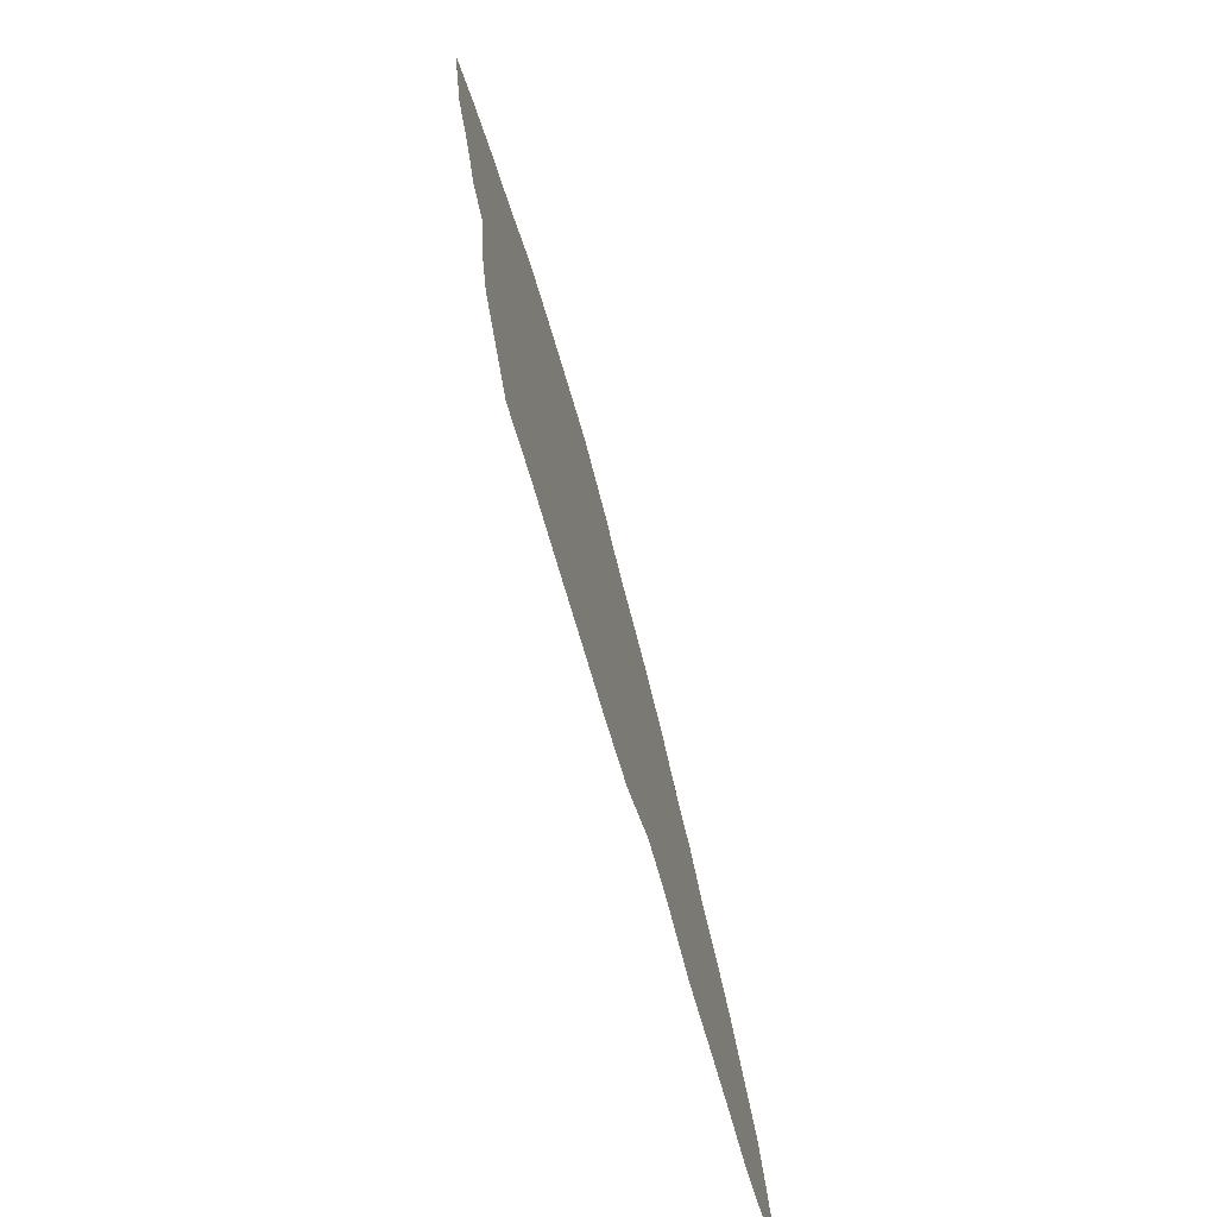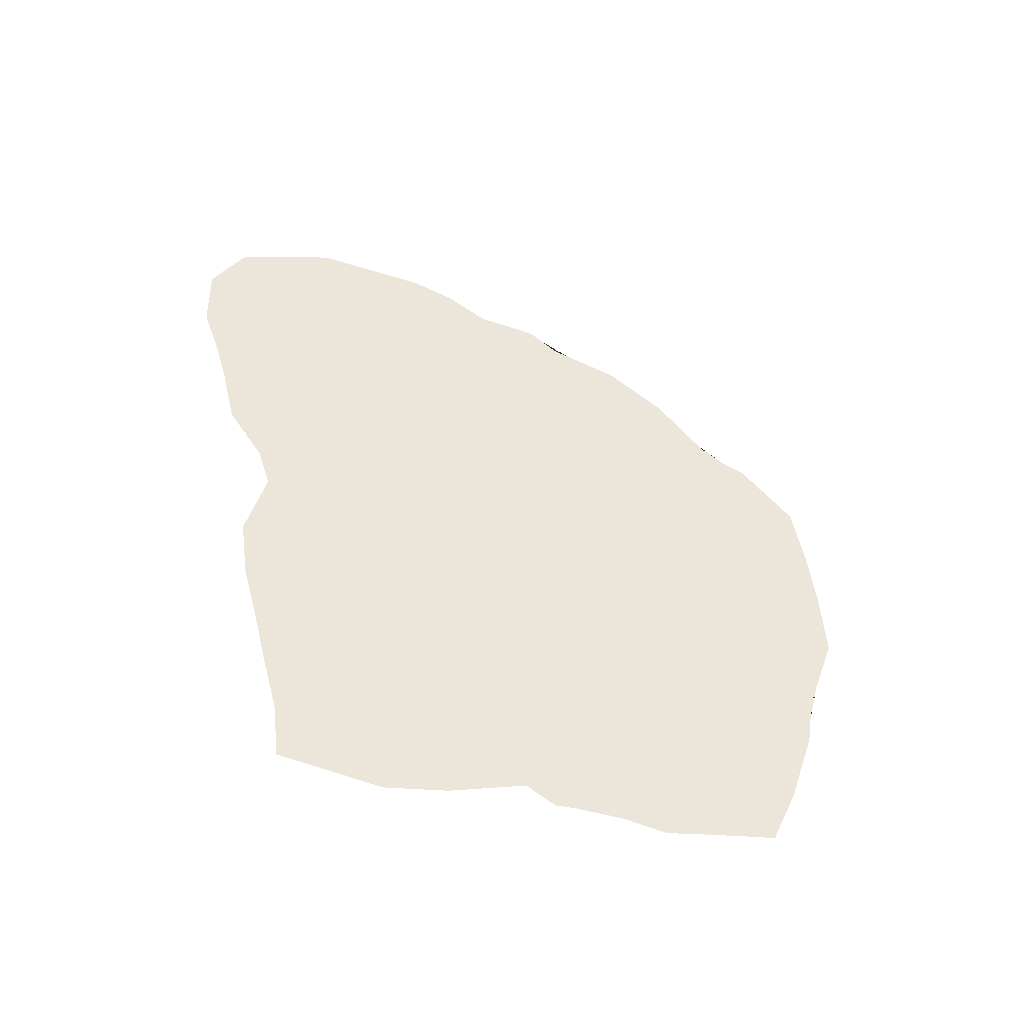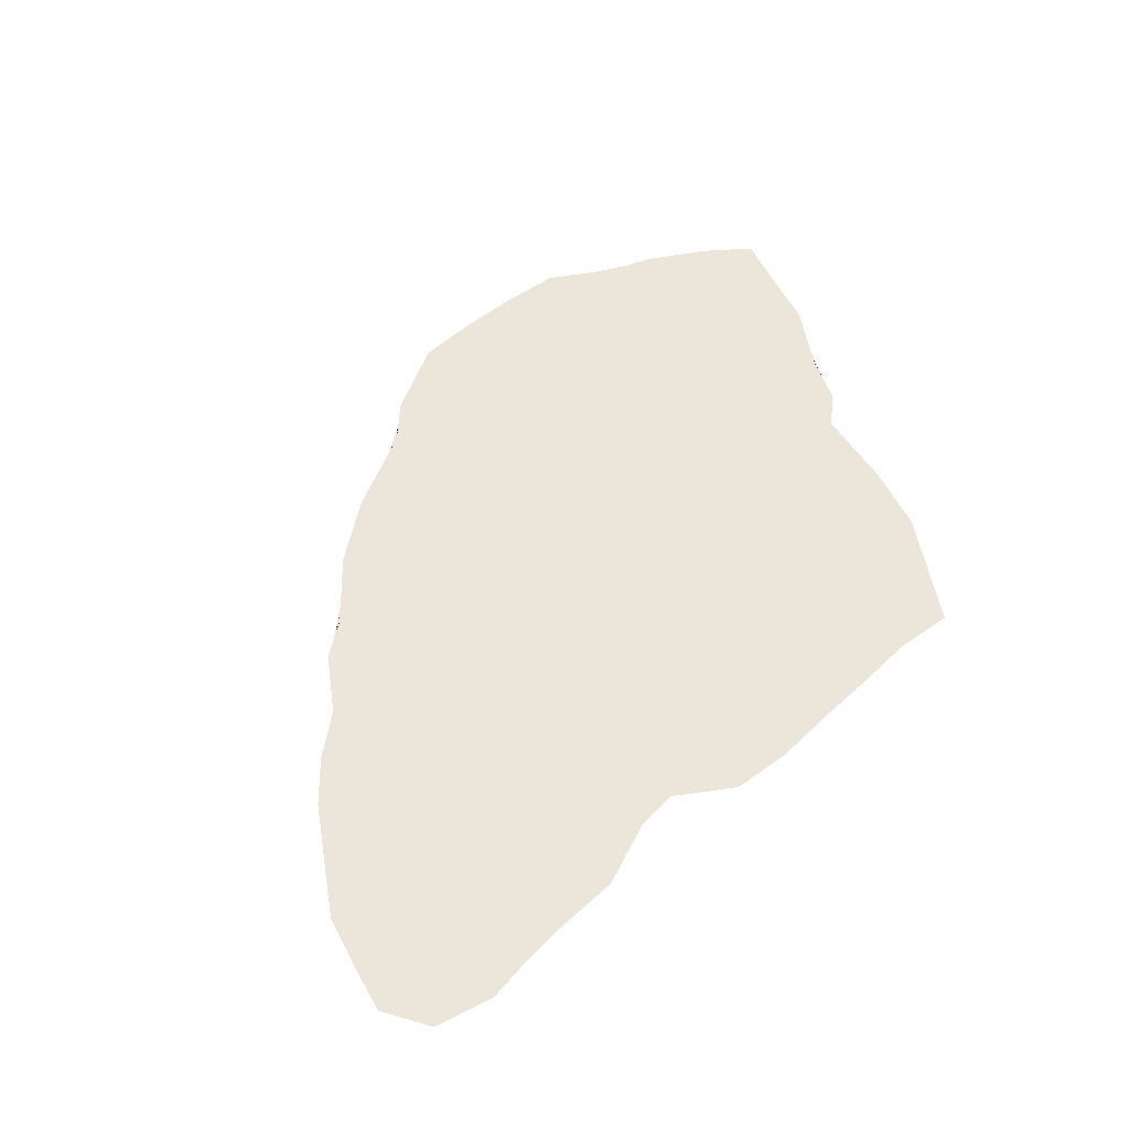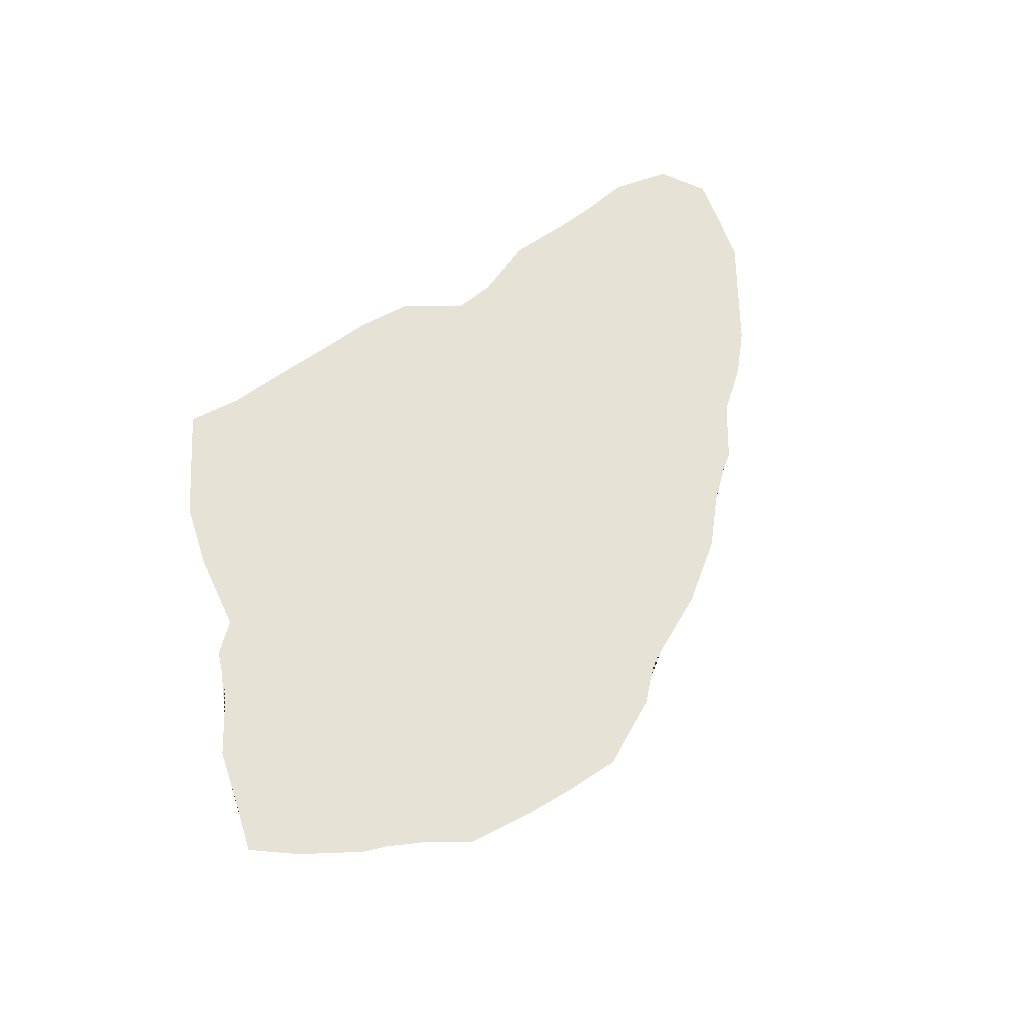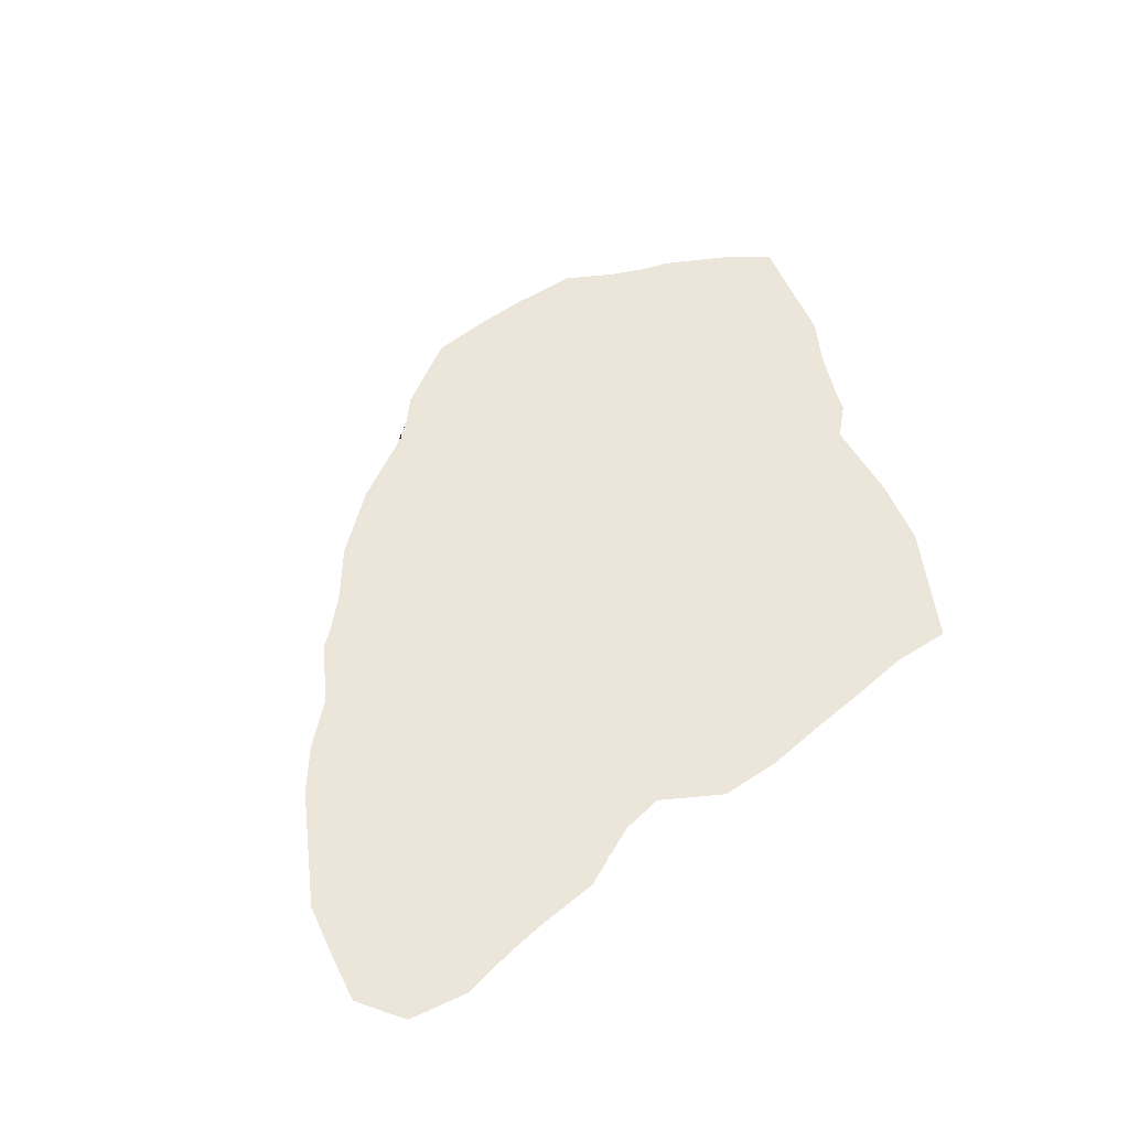
<metadata>
{"format":"obj","ext":"obj","renderer":"f3d","projection":"perspective","resolution":1024,"background":"white","views":[{"elev":-74.0,"azim":-73.5,"up":"+Z"},{"elev":56.6,"azim":-102.6,"up":"+Y"},{"elev":57.4,"azim":137.8,"up":"+Y"},{"elev":63.7,"azim":-33.7,"up":"+Y"},{"elev":57.2,"azim":140.6,"up":"+Y"}]}
</metadata>
<code>
o Island_04_B_NAV_Grid.042
v 521.7 18 247.3
v 530 18 247.3
v 538.3 18 247.3
v 505 18 239
v 513.3 18 239
v 521.7 18 239
v 530 18 239
v 538.3 18 239
v 546.7 18 239
v 555 18 239
v 496.7 18 230.7
v 505 18 230.7
v 513.3 18 230.7
v 521.7 18 230.7
v 530 18 230.7
v 538.3 18 230.7
v 546.7 18 230.7
v 555 18 230.7
v 563.3 18 230.7
v 496.7 18 222.3
v 505 18 222.3
v 513.3 18 222.3
v 521.7 18 222.3
v 530 18 222.3
v 538.3 18 222.3
v 546.7 18 222.3
v 555 18 222.3
v 563.3 18 222.3
v 571.7 18 222.3
v 505 18 214
v 513.3 18 214
v 521.7 18 214
v 530 18 214
v 538.3 18 214
v 546.7 18 214
v 555 18 214
v 563.3 18 214
v 571.7 18 214
v 580 18 214
v 588.3 18 214
v 505 18 205.7
v 513.3 18 205.7
v 521.7 18 205.7
v 530 18 205.7
v 538.3 18 205.7
v 546.7 18 205.7
v 555 18 205.7
v 563.3 18 205.7
v 571.7 18 205.7
v 580 18 205.7
v 588.3 18 205.7
v 513.3 18 197.3
v 521.7 18 197.3
v 530 18 197.3
v 538.3 18 197.3
v 546.7 18 197.3
v 555 18 197.3
v 563.3 18 197.3
v 571.7 18 197.3
v 580 18 197.3
v 588.3 18 197.3
v 596.7 18 197.3
v 605 18 197.3
v 513.3 18 189
v 521.7 18 189
v 530 18 189
v 538.3 18 189
v 546.7 18 189
v 555 18 189
v 563.3 18 189
v 571.7 18 189
v 580 18 189
v 588.3 18 189
v 596.7 18 189
v 605 18 189
v 513.3 18 180.7
v 521.7 18 180.7
v 530 18 180.7
v 538.3 18 180.7
v 546.7 18 180.7
v 555 18 180.7
v 563.3 18 180.7
v 571.7 18 180.7
v 580 18 180.7
v 588.3 18 180.7
v 596.7 18 180.7
v 605 18 180.7
v 521.7 18 172.3
v 530 18 172.3
v 538.3 18 172.3
v 546.7 18 172.3
v 555 18 172.3
v 563.3 18 172.3
v 571.7 18 172.3
v 580 18 172.3
v 588.3 18 172.3
v 596.7 18 172.3
v 605 18 172.3
v 521.7 18 164
v 530 18 164
v 538.3 18 164
v 546.7 18 164
v 555 18 164
v 563.3 18 164
v 580 18 164
v 588.3 18 164
v 596.7 18 164
v 605 18 164
v 614 18 180.7
v 615 18 172.3
v 614 18 180.7
v 581.7 18 225.4
v 521.7 18 250.6
v 565.4 18 164
v 555 18 160.2
v 555.5 18 243.4
v 490.4 18 234.6
v 596.7 18 161.8
v 521.7 18 160.4
v 612.7 18 190.4
v 575.1 18 231.6
v 506.6 18 180.7
v 599.9 18 206.5
v 530 18 251.3
v 579.4 18 164
v 495.1 18 210
v 617.4 18 181.4
v 545.3 18 250
v 563.3 18 162.6
v 571.9 18 233.9
v 487.9 18 228.5
v 498.9 18 240.3
v 530 18 160.7
v 571.7 18 166
v 493.6 18 212.2
v 605 18 201.5
v 538.3 18 251.5
v 565.2 18 237.7
v 608.3 18 197.3
v 498.2 18 203.5
v 538.3 18 160.4
v 504 18 194.5
v 583.7 18 223.1
v 511.6 18 169.5
v 615.2 18 186.6
v 580 18 163.8
v 593 18 214
v 514.2 18 248.4
v 515.6 18 162.8
v 495.9 18 238.4
v 605 18 160.9
v 617.4 18 181.4
v 505 18 243.2
v 489.8 18 221.7
v 502 18 198.3
v 509.5 18 172.9
v 549.9 18 247.6
v 588.3 18 219.1
v 546.7 18 160.2
v 619.6 18 172.3
v 504.9 18 188.3
v 588.3 18 162.1
v 617.6 18 165.3
v 610.3 18 161.4
v 510.1 18 245.8
v 598 18 208
v 559.9 18 240.3
v 616.1 18 162.8
v 599.9 18 161.6
v 557.4 18 241.5
v 501.6 18 241.9
v 535.3 18 160.5
v 568.8 18 166.2
v 595.9 18 209.7
v 489 18 224.6
v 533.8 18 251.5
v 517.4 18 159.9
v 610.7 18 193.5
v 505.4 18 184.9
v 593.6 18 162
v 516.7 18 250
v 560.5 18 160.8
v 620.2 18 169.7
v 508.2 18 175.2
v 496.7 18 207.5
v 578.2 18 229.3
v 486.9 18 231.8
v 542.3 18 160.3
v 507.5 18 244.1
v 574.9 18 165.7
v 499.4 18 200.5
v 585.6 18 220.9
v 616.6 18 184.3
v 542.3 18 251.5
v 584.3 18 162.1
v 552.7 18 246.2
v 525.6 18 160.9
v 602.1 18 204.8
v 569.3 18 235.8
v 607.3 18 160.6
v 526.1 18 251.1
v 491.3 18 215.9
v 493.1 18 236.7
v 607 18 199.3
v 551.9 18 159.9
v 503.6 18 196.8
v 590.7 18 217.4
v 618.7 18 176.4
f 1 2 7 6
f 2 3 8 7
f 3 128 157 9 8
f 4 5 13 12
f 5 6 14 13
f 6 7 15 14
f 7 8 16 15
f 8 9 17 16
f 9 10 18 17
f 10 167 138 19 18
f 11 12 21 20
f 12 13 22 21
f 13 14 23 22
f 14 15 24 23
f 15 16 25 24
f 16 17 26 25
f 17 18 27 26
f 18 19 28 27
f 19 130 121 29 28
f 20 21 30 126 135
f 21 22 31 30
f 22 23 32 31
f 23 24 33 32
f 24 25 34 33
f 25 26 35 34
f 26 27 36 35
f 27 28 37 36
f 28 29 38 37
f 29 112 143 39 38
f 30 31 42 41
f 31 32 43 42
f 32 33 44 43
f 33 34 45 44
f 34 35 46 45
f 35 36 47 46
f 36 37 48 47
f 37 38 49 48
f 38 39 50 49
f 39 40 51 50
f 40 147 174 166 51
f 41 42 52 142 206 155
f 42 43 53 52
f 43 44 54 53
f 44 45 55 54
f 45 46 56 55
f 46 47 57 56
f 47 48 58 57
f 48 49 59 58
f 49 50 60 59
f 50 51 61 60
f 51 166 123 62 61
f 52 53 65 64
f 53 54 66 65
f 54 55 67 66
f 55 56 68 67
f 56 57 69 68
f 57 58 70 69
f 58 59 71 70
f 59 60 72 71
f 60 61 73 72
f 61 62 74 73
f 62 63 75 74
f 64 65 77 76
f 65 66 78 77
f 66 67 79 78
f 67 68 80 79
f 68 69 81 80
f 69 70 82 81
f 70 71 83 82
f 71 72 84 83
f 72 73 85 84
f 73 74 86 85
f 74 75 87 86
f 76 77 88 144 156
f 77 78 89 88
f 78 79 90 89
f 79 80 91 90
f 80 81 92 91
f 81 82 93 92
f 82 83 94 93
f 83 84 95 94
f 84 85 96 95
f 85 86 97 96
f 86 87 98 97
f 88 89 100 99
f 89 90 101 100
f 90 91 102 101
f 91 92 103 102
f 92 93 104 103
f 93 94 134 173 114 104
f 94 95 105 125 190 134
f 95 96 106 105
f 96 97 107 106
f 97 98 108 107
f 99 100 133 197 119
f 100 101 141 172 133
f 101 102 159 188 141
f 102 103 115 205 159
f 103 104 129 182 115
f 104 114 129
f 105 106 162 195 146
f 107 108 151 169 118
f 75 63 139 178 120
f 98 87 109 110
f 108 98 110 163 168 164
f 87 75 120 145 109
f 63 136 204 139
f 107 118 180 162 106
f 109 145 193 127
f 110 111 152 208 160
f 116 170 167 10
f 132 171 153 4
f 161 142 52 64
f 154 175 131 11 20
f 124 176 137 3 2
f 119 177 149 99
f 122 179 161 64 76
f 150 132 4 12 11
f 148 181 113 1
f 160 183 163 110
f 156 184 122 76
f 140 185 126 30 41
f 121 186 112 29
f 131 187 117 11
f 153 189 165 5 4
f 149 144 88 99
f 155 191 140 41
f 143 192 158 40 39
f 137 194 128 3
f 157 196 116 10 9
f 123 198 136 63 62
f 138 199 130 19
f 164 200 151 108
f 113 201 124 2 1
f 135 202 154 20
f 117 203 150 11
f 165 148 1 6 5
f 158 207 147 40

</code>
